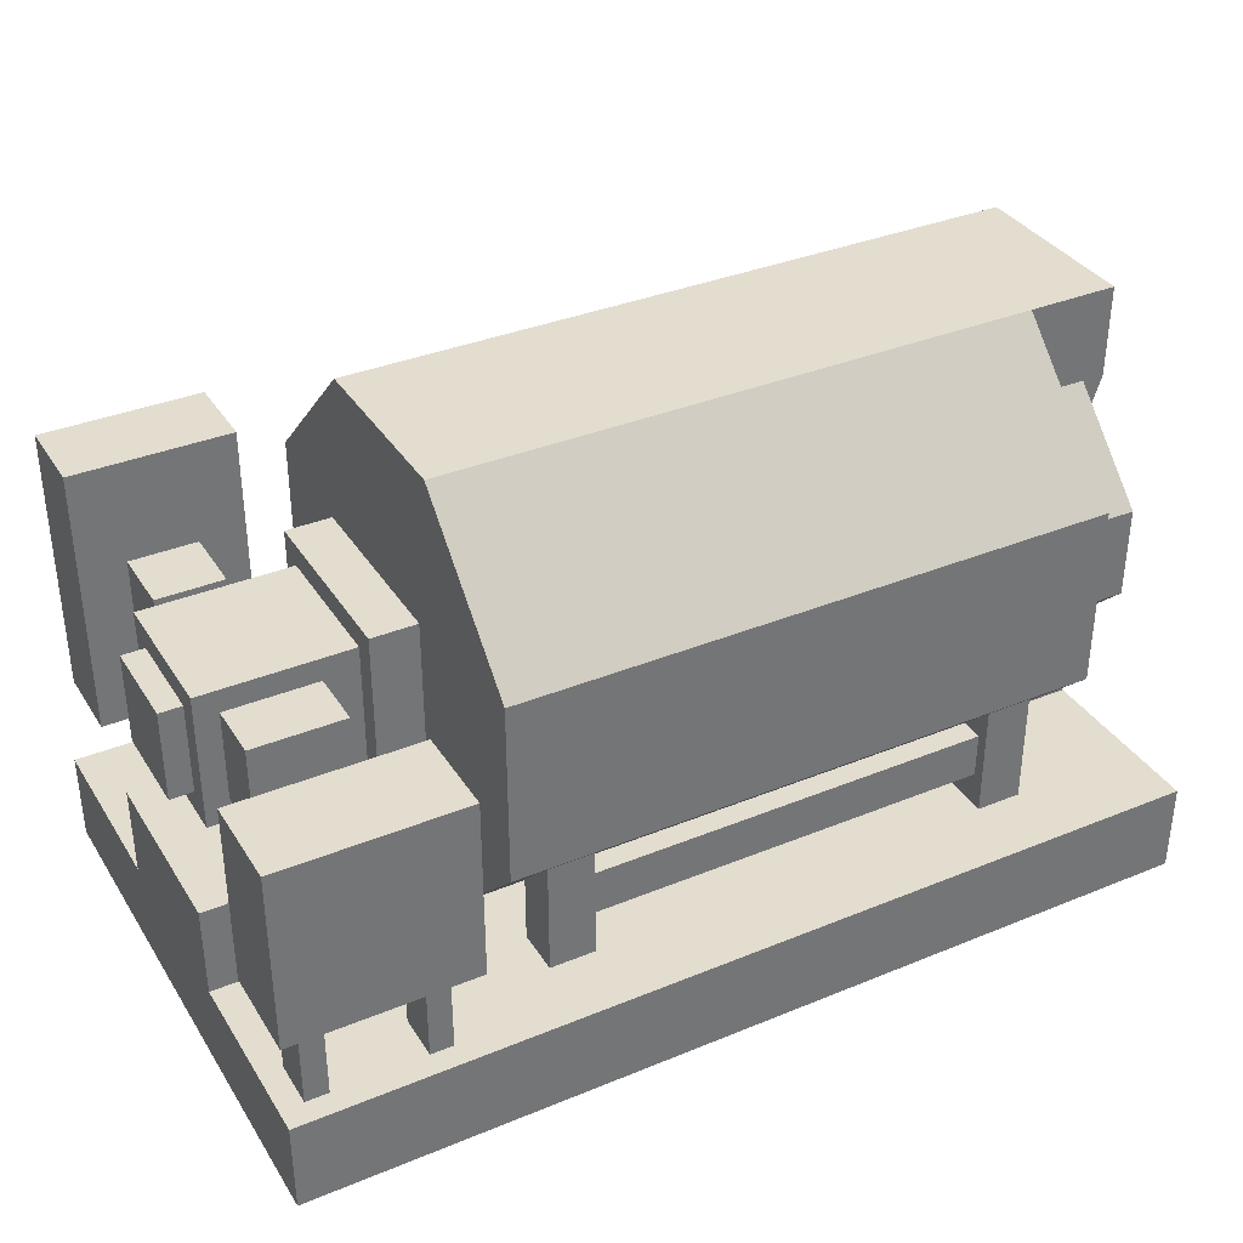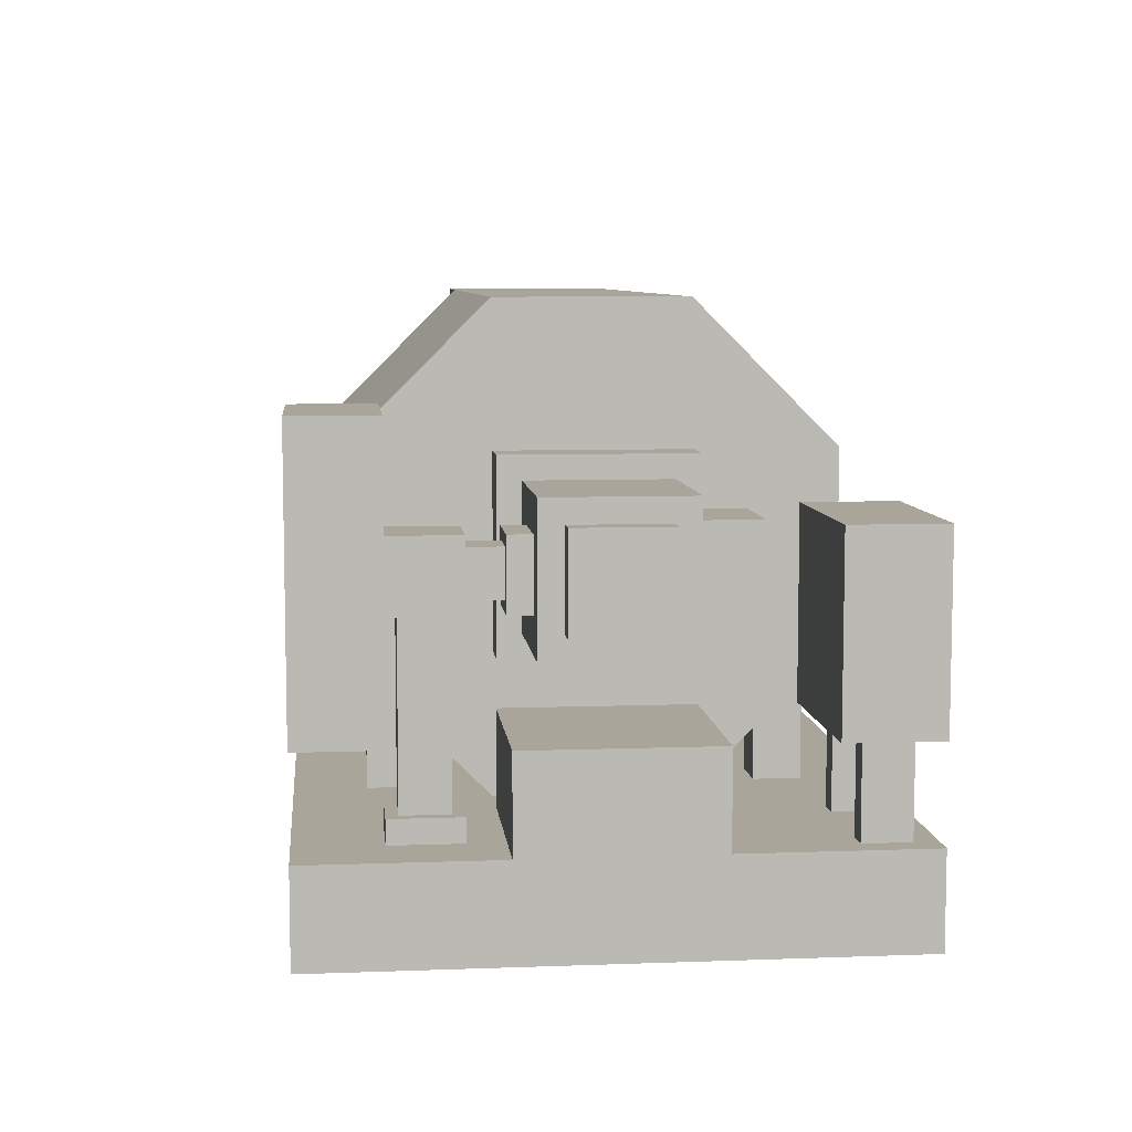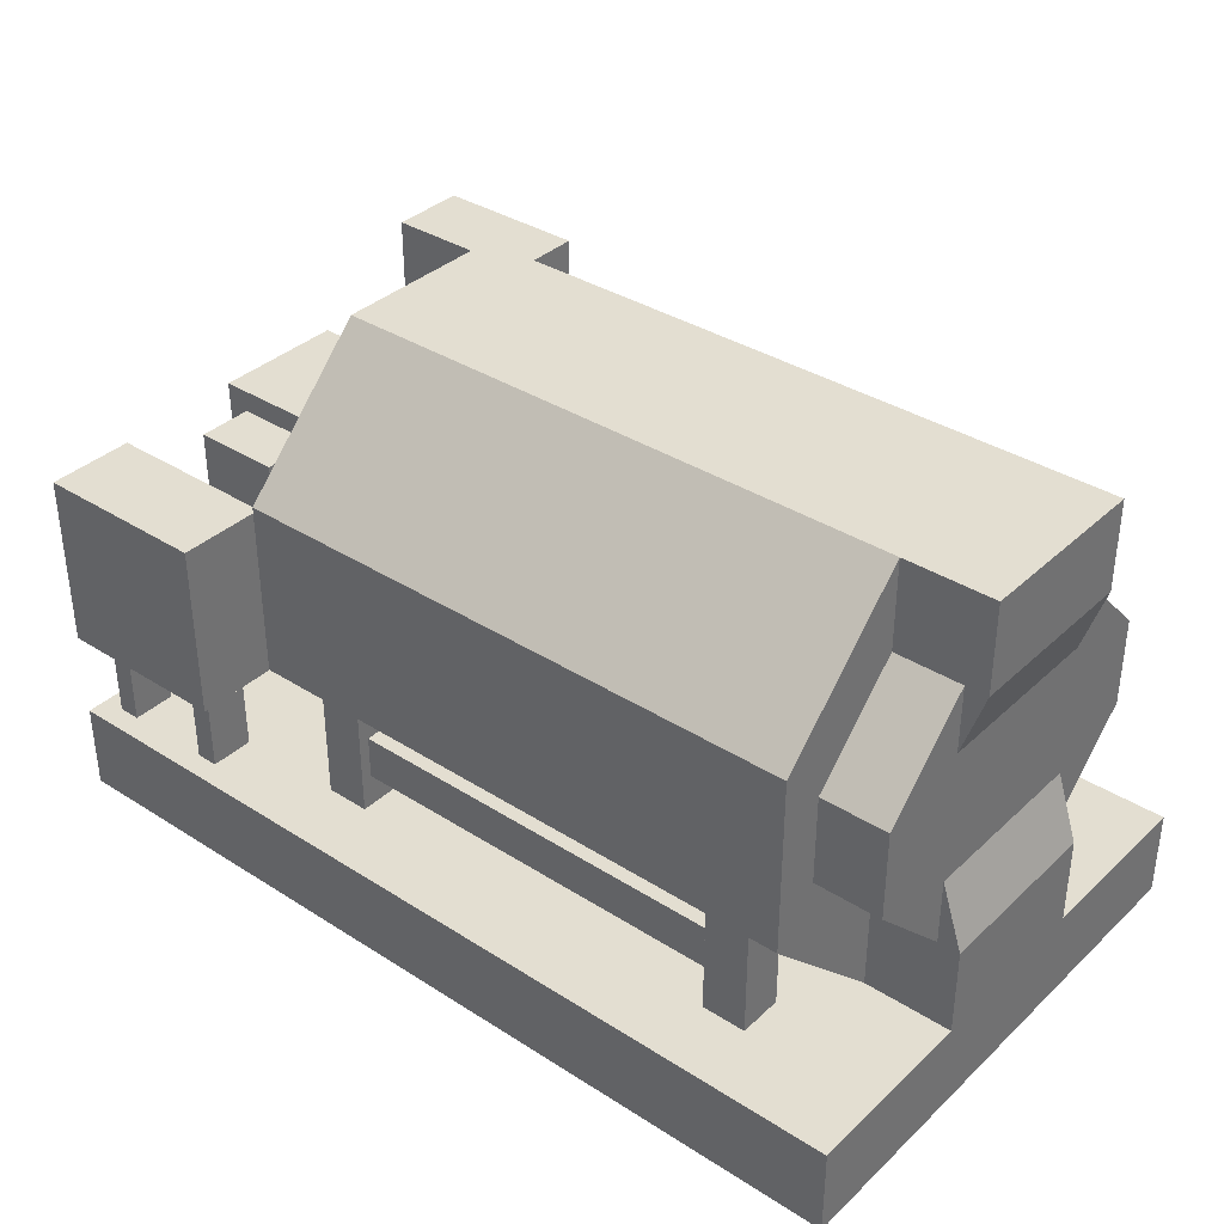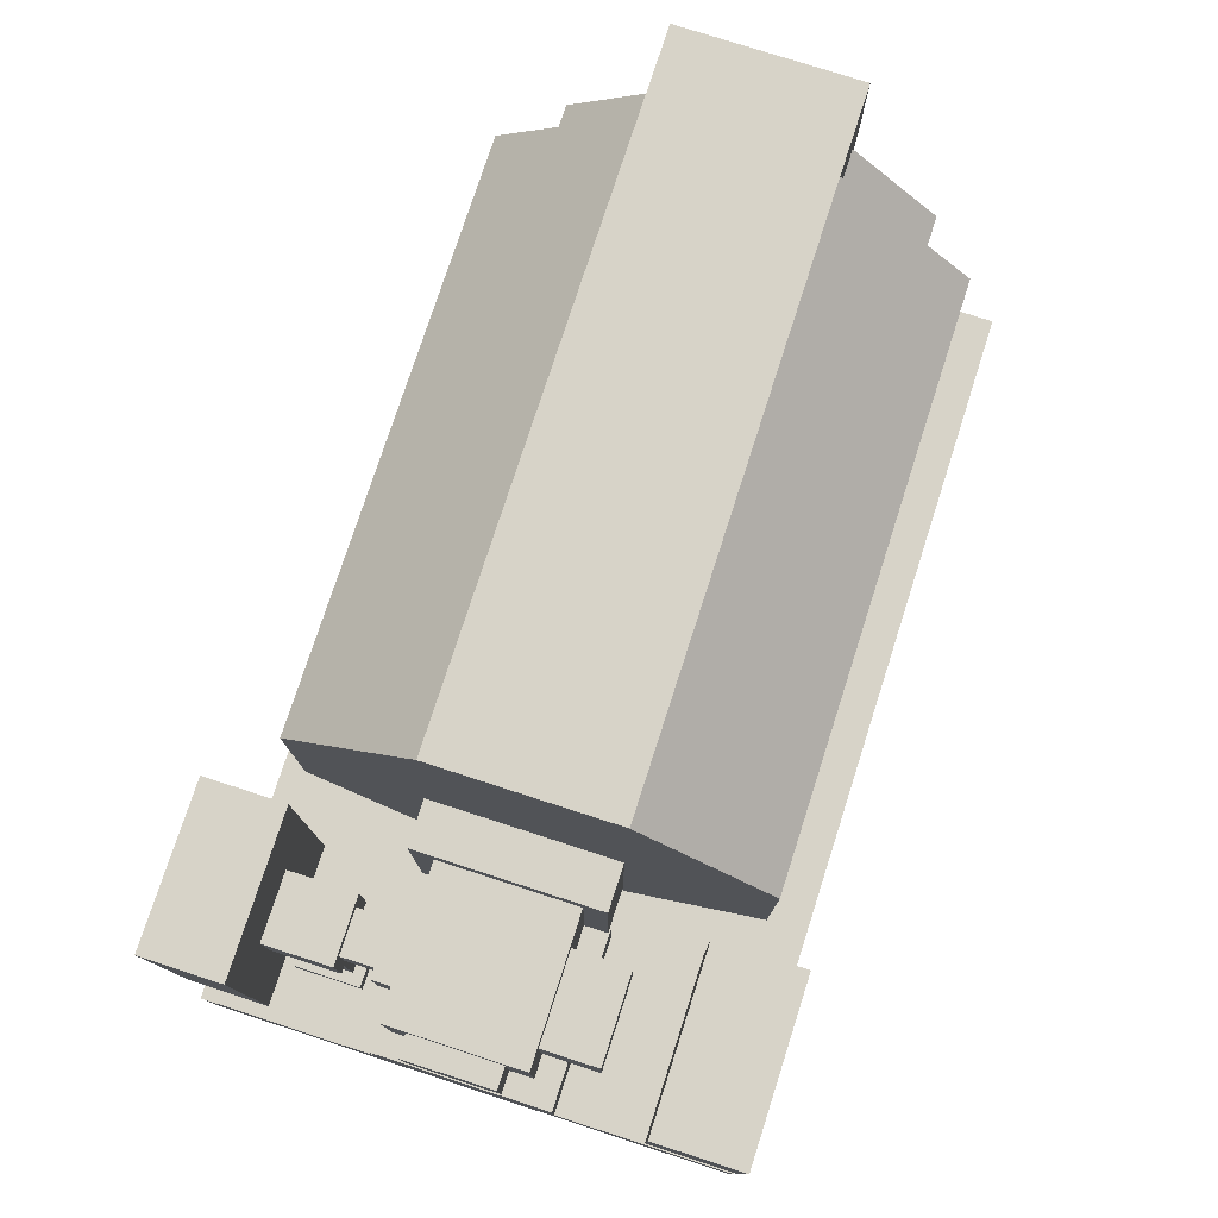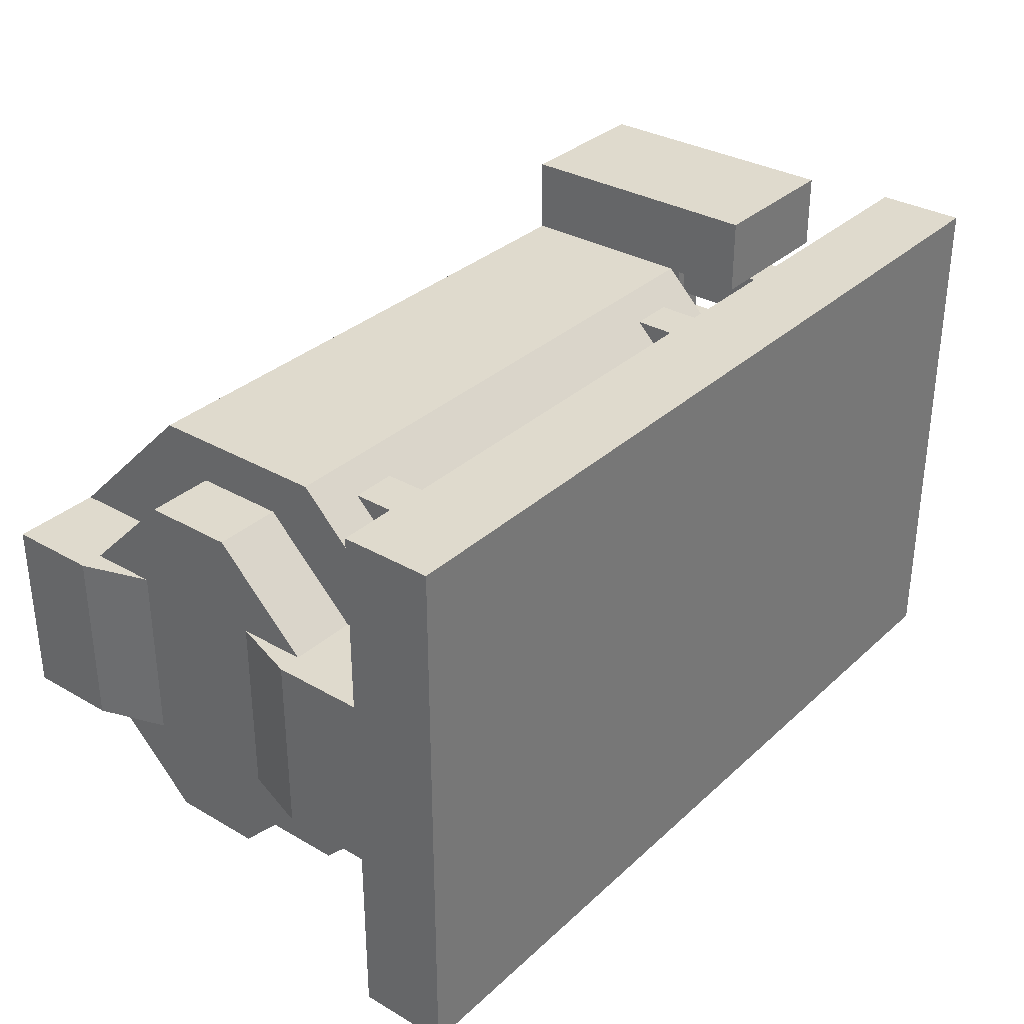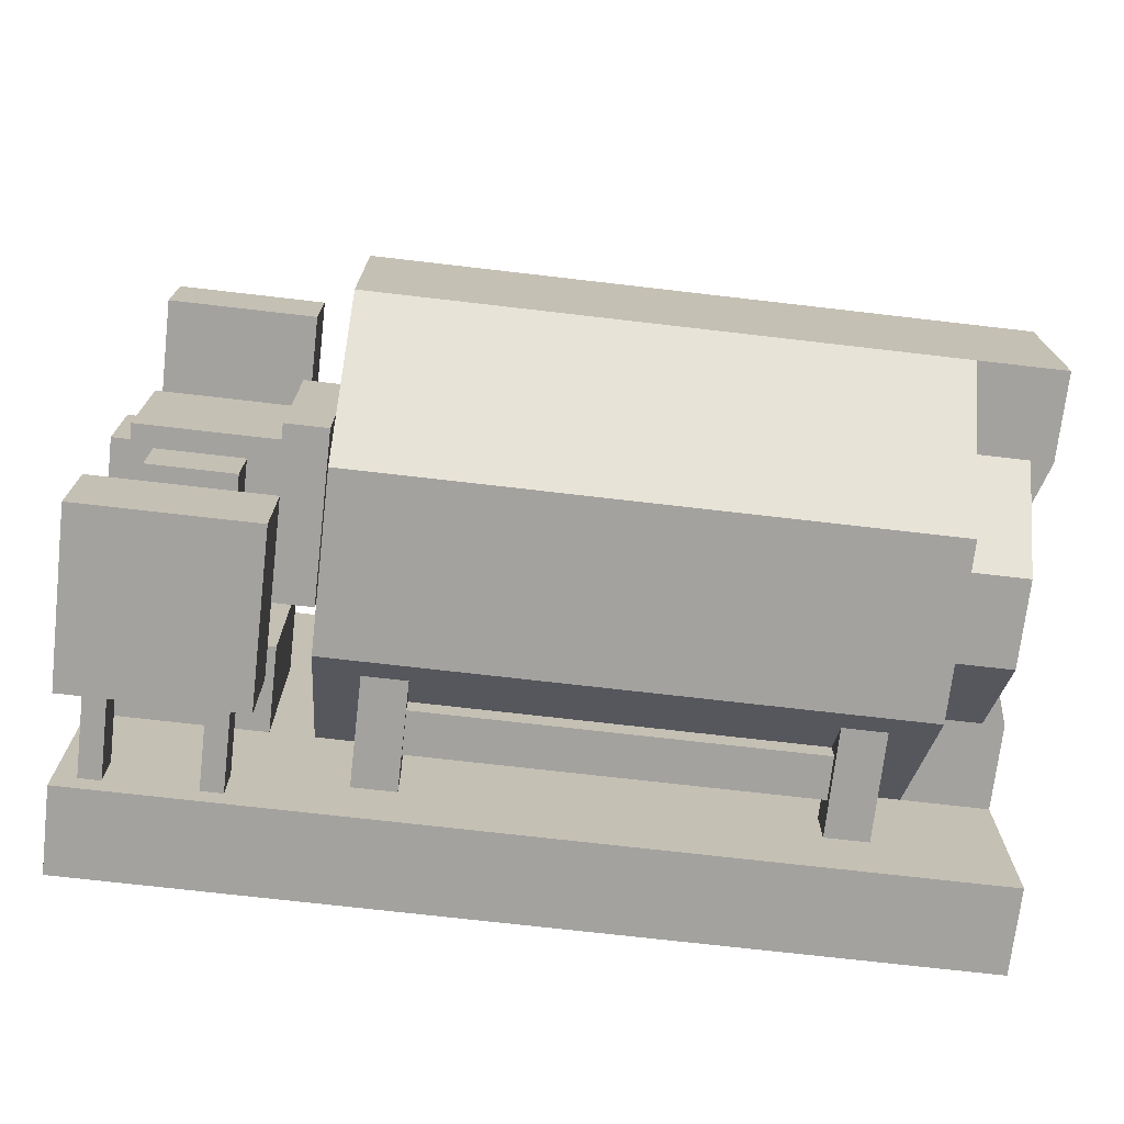
<metadata>
{"format":"obj","ext":"obj","renderer":"f3d","projection":"perspective","resolution":1024,"background":"white","views":[{"elev":35.6,"azim":151.6,"up":"+Y"},{"elev":7.5,"azim":84.1,"up":"+Y"},{"elev":36.1,"azim":-140.2,"up":"+Y"},{"elev":77.1,"azim":107.9,"up":"+Y"},{"elev":32.6,"azim":-51.3,"up":"+Z"},{"elev":-72.4,"azim":173.4,"up":"+Z"}]}
</metadata>
<code>
o cuboid
v 5 0.5 0
v 5 0.5 3
v 5 0 0
v 5 0 3
v 0 0.5 0
v 0 0.5 3
v 0 0 0
v 0 0 3
v 0.5 1 1
v 0.5 1 2
v 0.5 0.5 1
v 0.5 0.5 2
v 0 1 1
v 0 1 2
v 0 0.5 1
v 0 0.5 2
v 5 1 1
v 5 1 2
v 5 0.5 1
v 5 0.5 2
v 4 1 1
v 4 1 2
v 4 0.5 1
v 4 0.5 2
v 3.75 2.25 0.25
v 3.75 2.25 2.75
v 3.75 1.25 0.25
v 3.75 1.25 2.75
v 0.5 2.25 0.25
v 0.5 2.25 2.75
v 0.5 1.25 0.25
v 0.5 1.25 2.75
v 3.75 1.25 0.25
v 3.75 1.25 2.75
v 3.75 0.5 1
v 3.75 0.5 2
v 0.5 1.25 0.25
v 0.5 1.25 2.75
v 0.5 0.5 1
v 0.5 0.5 2
v 3.75 3 1
v 3.75 3 2
v 3.75 2.25 0.25
v 3.75 2.25 2.75
v 0.5 3 1
v 0.5 3 2
v 0.5 2.25 0.25
v 0.5 2.25 2.75
v 3.5 1.125 2.375
v 3.5 1.125 2.625
v 3.5 0.5 2.375
v 3.5 0.5 2.625
v 3.25 1.125 2.375
v 3.25 1.125 2.625
v 3.25 0.5 2.375
v 3.25 0.5 2.625
v 1 1.125 2.375
v 1 1.125 2.625
v 1 0.5 2.375
v 1 0.5 2.625
v 0.75 1.125 2.375
v 0.75 1.125 2.625
v 0.75 0.5 2.375
v 0.75 0.5 2.625
v 1 1.125 0.375
v 1 1.125 0.625
v 1 0.5 0.375
v 1 0.5 0.625
v 0.75 1.125 0.375
v 0.75 1.125 0.625
v 0.75 0.5 0.375
v 0.75 0.5 0.625
v 3.5 1.125 0.375
v 3.5 1.125 0.625
v 3.5 0.5 0.375
v 3.5 0.5 0.625
v 3.25 1.125 0.375
v 3.25 1.125 0.625
v 3.25 0.5 0.375
v 3.25 0.5 0.625
v 4.25 1.125 0.125
v 4.25 1.125 0.375
v 4.25 0.5 0.125
v 4.25 0.5 0.375
v 4.125 1.125 0.125
v 4.125 1.125 0.375
v 4.125 0.5 0.125
v 4.125 0.5 0.375
v 4.875 1.125 0.125
v 4.875 1.125 0.375
v 4.875 0.5 0.125
v 4.875 0.5 0.375
v 4.75 1.125 0.125
v 4.75 1.125 0.375
v 4.75 0.5 0.125
v 4.75 0.5 0.375
v 3.25 0.9375 0.4375
v 3.25 0.9375 0.5625
v 3.25 0.6875 0.4375
v 3.25 0.6875 0.5625
v 1 0.9375 0.4375
v 1 0.9375 0.5625
v 1 0.6875 0.4375
v 1 0.6875 0.5625
v 3.25 0.9375 2.438
v 3.25 0.9375 2.563
v 3.25 0.6875 2.438
v 3.25 0.6875 2.563
v 1 0.9375 2.438
v 1 0.9375 2.563
v 1 0.6875 2.438
v 1 0.6875 2.563
v 5 2 0
v 5 2 0.5
v 5 1 0
v 5 1 0.5
v 4 2 0
v 4 2 0.5
v 4 1 0
v 4 1 0.5
v 0.5 2.125 1
v 0.5 2.125 2
v 0.5 1.375 1
v 0.5 1.375 2
v 0.125 2.125 1
v 0.125 2.125 2
v 0.125 1.375 1
v 0.125 1.375 2
v 0.5 2.5 2
v 0.5 2 2.5
v 0.5 1 2
v 0.5 1.5 2.5
v 0.125 2.5 2
v 0.125 2 2.5
v 0.125 1 2
v 0.125 1.5 2.5
v 0.125 2.5 1
v 0.125 2 0.5
v 0.125 1 1
v 0.125 1.5 0.5
v 0.5 2.5 1
v 0.5 2 0.5
v 0.5 1 1
v 0.5 1.5 0.5
v 0.5 3 1
v 0.5 3 2
v 0.5 2.5 1
v 0.5 2.5 2
v 0 3 1
v 0 3 2
v 0 2.5 1
v 0 2.5 2
v 0.5 2.5 1
v 0.5 2.5 2
v 0.5 2.125 1
v 0.5 2.125 2
v 0 2.5 1
v 0 2.5 2
v 0.125 2.125 1
v 0.125 2.125 2
v 0.5 1 2
v 0.5 1 1
v 0.5 1.375 2
v 0.5 1.375 1
v 0 1 2
v 0 1 1
v 0.125 1.375 2
v 0.125 1.375 1
v 4.062 2.25 1
v 4.062 2.25 2
v 4.062 1.25 1
v 4.062 1.25 2
v 3.812 2.25 1
v 3.812 2.25 2
v 3.812 1.25 1
v 3.812 1.25 2
v 4.875 2.125 1.125
v 4.875 2.125 1.875
v 4.875 1.375 1.125
v 4.875 1.375 1.875
v 4.062 2.125 1.125
v 4.062 2.125 1.875
v 4.062 1.375 1.125
v 4.062 1.375 1.875
v 5 2 1.25
v 5 2 1.75
v 5 1.5 1.25
v 5 1.5 1.75
v 4.875 2 1.25
v 4.875 2 1.75
v 4.875 1.5 1.25
v 4.875 1.5 1.75
v 4.75 2 0.8125
v 4.75 2 1.125
v 4.75 1.5 0.8125
v 4.75 1.5 1.125
v 4.25 2 0.8125
v 4.25 2 1.125
v 4.25 1.5 0.8125
v 4.25 1.5 1.125
v 4.688 1.938 1.875
v 4.688 1.938 2
v 4.688 1.562 1.875
v 4.688 1.562 2
v 4.312 1.938 1.875
v 4.312 1.938 2
v 4.312 1.562 1.875
v 4.312 1.562 2
v 4.625 1.875 2
v 4.625 1.875 2.188
v 4.625 1.625 2
v 4.625 1.625 2.188
v 4.375 1.875 2
v 4.375 1.875 2.188
v 4.375 1.625 2
v 4.375 1.625 2.188
v 4.625 1.562 2.25
v 4.625 1.562 2.5
v 4.625 0.625 2.25
v 4.625 0.625 2.5
v 4.375 1.562 2.25
v 4.375 1.562 2.5
v 4.375 0.625 2.25
v 4.375 0.625 2.5
v 4.688 1.938 2.188
v 4.688 1.938 2.563
v 4.688 1.562 2.188
v 4.688 1.562 2.563
v 4.312 1.938 2.188
v 4.312 1.938 2.563
v 4.312 1.562 2.188
v 4.312 1.562 2.563
v 4.938 2.5 2.563
v 4.938 2.5 3
v 4.938 1 2.563
v 4.938 1 3
v 4.062 2.5 2.563
v 4.062 2.5 3
v 4.062 1 2.563
v 4.062 1 3
v 4.688 0.625 2.188
v 4.688 0.625 2.563
v 4.688 0.5 2.188
v 4.688 0.5 2.563
v 4.312 0.625 2.188
v 4.312 0.625 2.563
v 4.312 0.5 2.188
v 4.312 0.5 2.563
f 3 1 2 4
f 6 5 7 8
f 2 1 5 6
f 7 3 4 8
f 5 1 3 7
f 4 2 6 8
f 11 9 10 12
f 14 13 15 16
f 10 9 13 14
f 15 11 12 16
f 13 9 11 15
f 12 10 14 16
f 19 17 18 20
f 22 21 23 24
f 18 17 21 22
f 23 19 20 24
f 21 17 19 23
f 20 18 22 24
f 27 25 26 28
f 30 29 31 32
f 26 25 29 30
f 31 27 28 32
f 29 25 27 31
f 28 26 30 32
f 35 33 34 36
f 38 37 39 40
f 34 33 37 38
f 39 35 36 40
f 37 33 35 39
f 36 34 38 40
f 43 41 42 44
f 46 45 47 48
f 42 41 45 46
f 47 43 44 48
f 45 41 43 47
f 44 42 46 48
f 51 49 50 52
f 54 53 55 56
f 50 49 53 54
f 55 51 52 56
f 53 49 51 55
f 52 50 54 56
f 59 57 58 60
f 62 61 63 64
f 58 57 61 62
f 63 59 60 64
f 61 57 59 63
f 60 58 62 64
f 67 65 66 68
f 70 69 71 72
f 66 65 69 70
f 71 67 68 72
f 69 65 67 71
f 68 66 70 72
f 75 73 74 76
f 78 77 79 80
f 74 73 77 78
f 79 75 76 80
f 77 73 75 79
f 76 74 78 80
f 83 81 82 84
f 86 85 87 88
f 82 81 85 86
f 87 83 84 88
f 85 81 83 87
f 84 82 86 88
f 91 89 90 92
f 94 93 95 96
f 90 89 93 94
f 95 91 92 96
f 93 89 91 95
f 92 90 94 96
f 99 97 98 100
f 102 101 103 104
f 98 97 101 102
f 103 99 100 104
f 101 97 99 103
f 100 98 102 104
f 107 105 106 108
f 110 109 111 112
f 106 105 109 110
f 111 107 108 112
f 109 105 107 111
f 108 106 110 112
f 115 113 114 116
f 118 117 119 120
f 114 113 117 118
f 119 115 116 120
f 117 113 115 119
f 116 114 118 120
f 123 121 122 124
f 126 125 127 128
f 122 121 125 126
f 127 123 124 128
f 125 121 123 127
f 124 122 126 128
f 131 129 130 132
f 134 133 135 136
f 130 129 133 134
f 135 131 132 136
f 133 129 131 135
f 132 130 134 136
f 139 137 138 140
f 142 141 143 144
f 138 137 141 142
f 143 139 140 144
f 141 137 139 143
f 140 138 142 144
f 147 145 146 148
f 150 149 151 152
f 146 145 149 150
f 151 147 148 152
f 149 145 147 151
f 148 146 150 152
f 155 153 154 156
f 158 157 159 160
f 154 153 157 158
f 159 155 156 160
f 157 153 155 159
f 156 154 158 160
f 163 161 162 164
f 166 165 167 168
f 162 161 165 166
f 167 163 164 168
f 165 161 163 167
f 164 162 166 168
f 171 169 170 172
f 174 173 175 176
f 170 169 173 174
f 175 171 172 176
f 173 169 171 175
f 172 170 174 176
f 179 177 178 180
f 182 181 183 184
f 178 177 181 182
f 183 179 180 184
f 181 177 179 183
f 180 178 182 184
f 187 185 186 188
f 190 189 191 192
f 186 185 189 190
f 191 187 188 192
f 189 185 187 191
f 188 186 190 192
f 195 193 194 196
f 198 197 199 200
f 194 193 197 198
f 199 195 196 200
f 197 193 195 199
f 196 194 198 200
f 203 201 202 204
f 206 205 207 208
f 202 201 205 206
f 207 203 204 208
f 205 201 203 207
f 204 202 206 208
f 211 209 210 212
f 214 213 215 216
f 210 209 213 214
f 215 211 212 216
f 213 209 211 215
f 212 210 214 216
f 219 217 218 220
f 222 221 223 224
f 218 217 221 222
f 223 219 220 224
f 221 217 219 223
f 220 218 222 224
f 227 225 226 228
f 230 229 231 232
f 226 225 229 230
f 231 227 228 232
f 229 225 227 231
f 228 226 230 232
f 235 233 234 236
f 238 237 239 240
f 234 233 237 238
f 239 235 236 240
f 237 233 235 239
f 236 234 238 240
f 243 241 242 244
f 246 245 247 248
f 242 241 245 246
f 247 243 244 248
f 245 241 243 247
f 244 242 246 248

</code>
